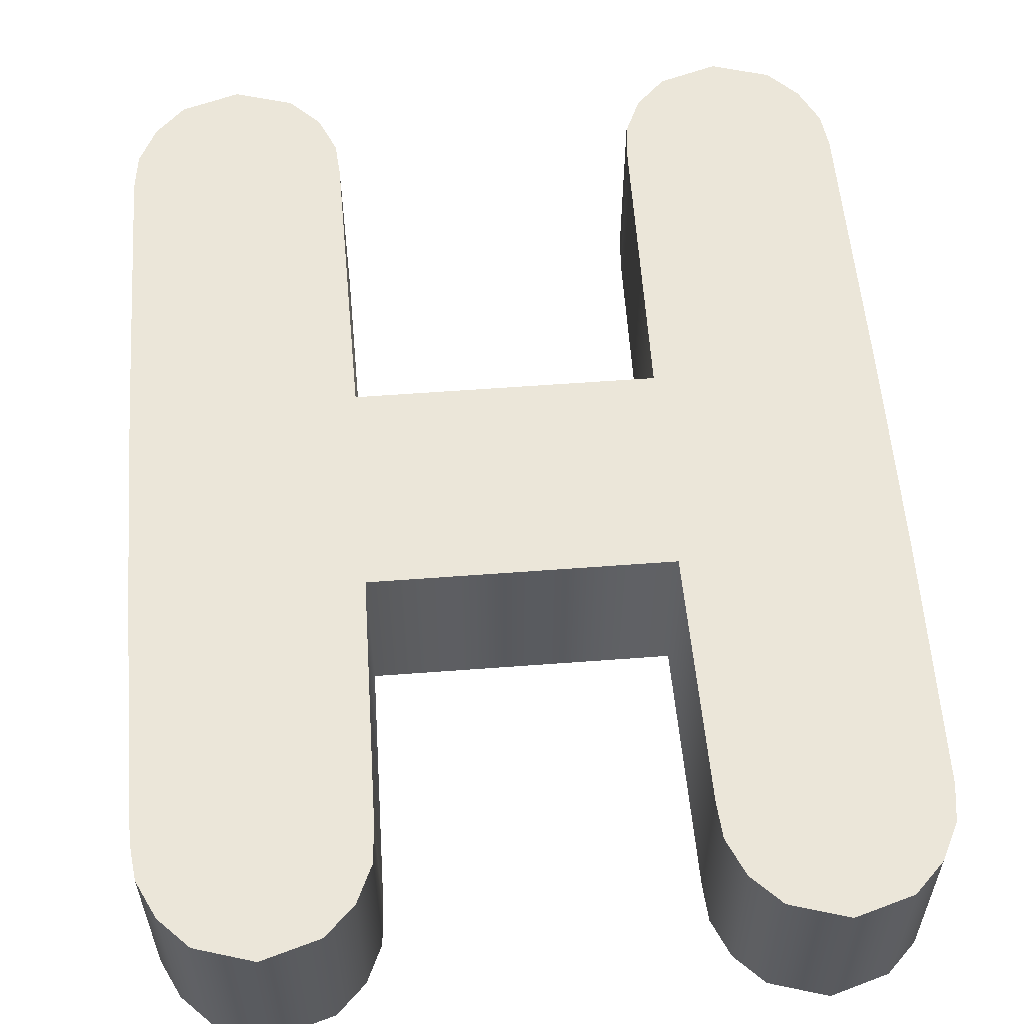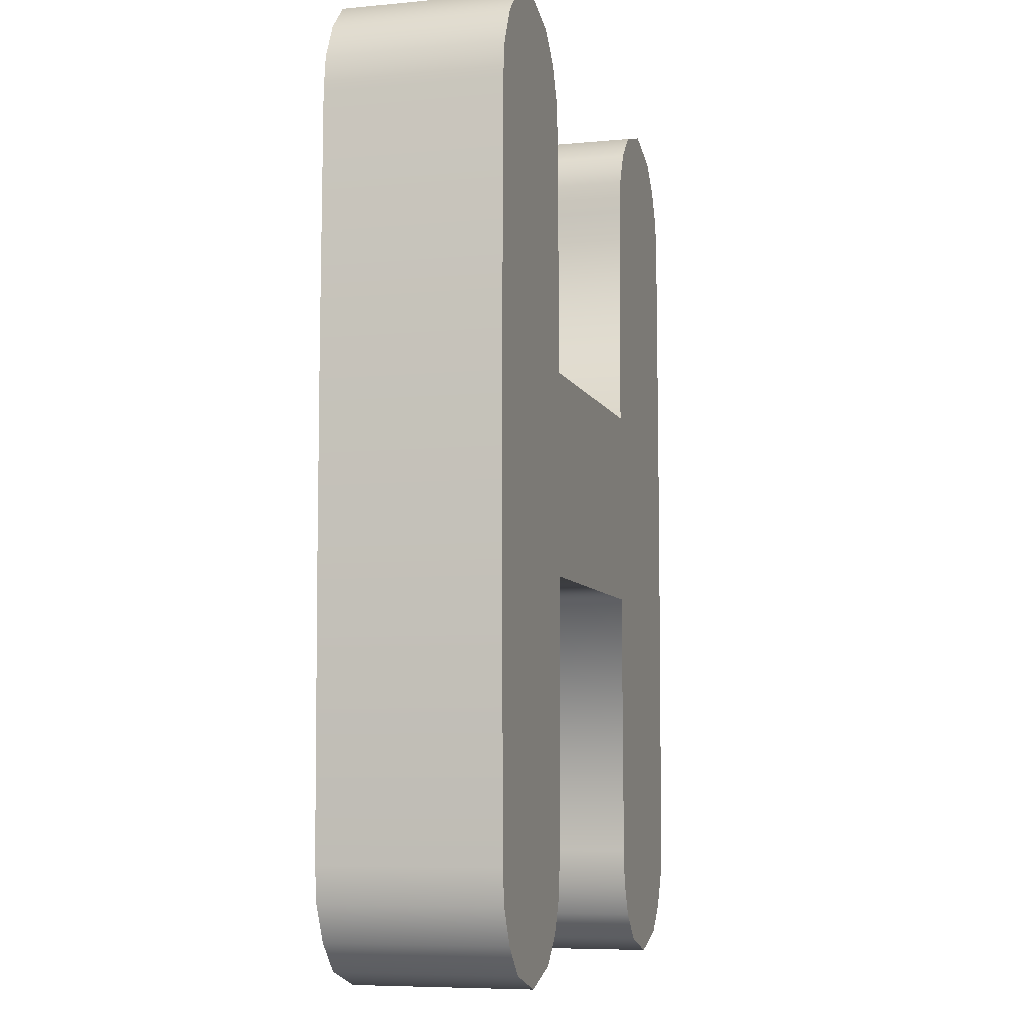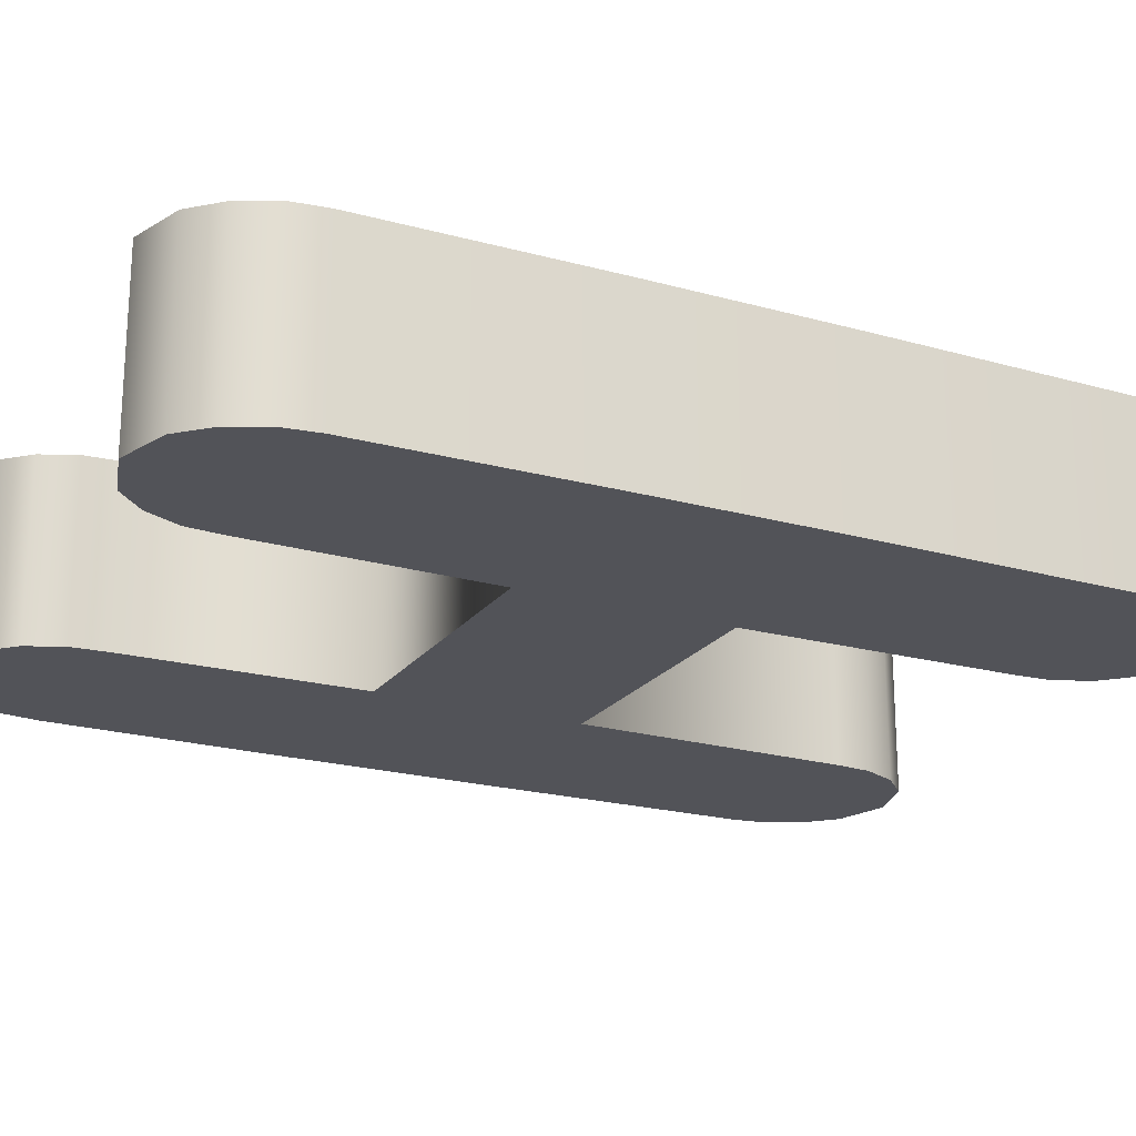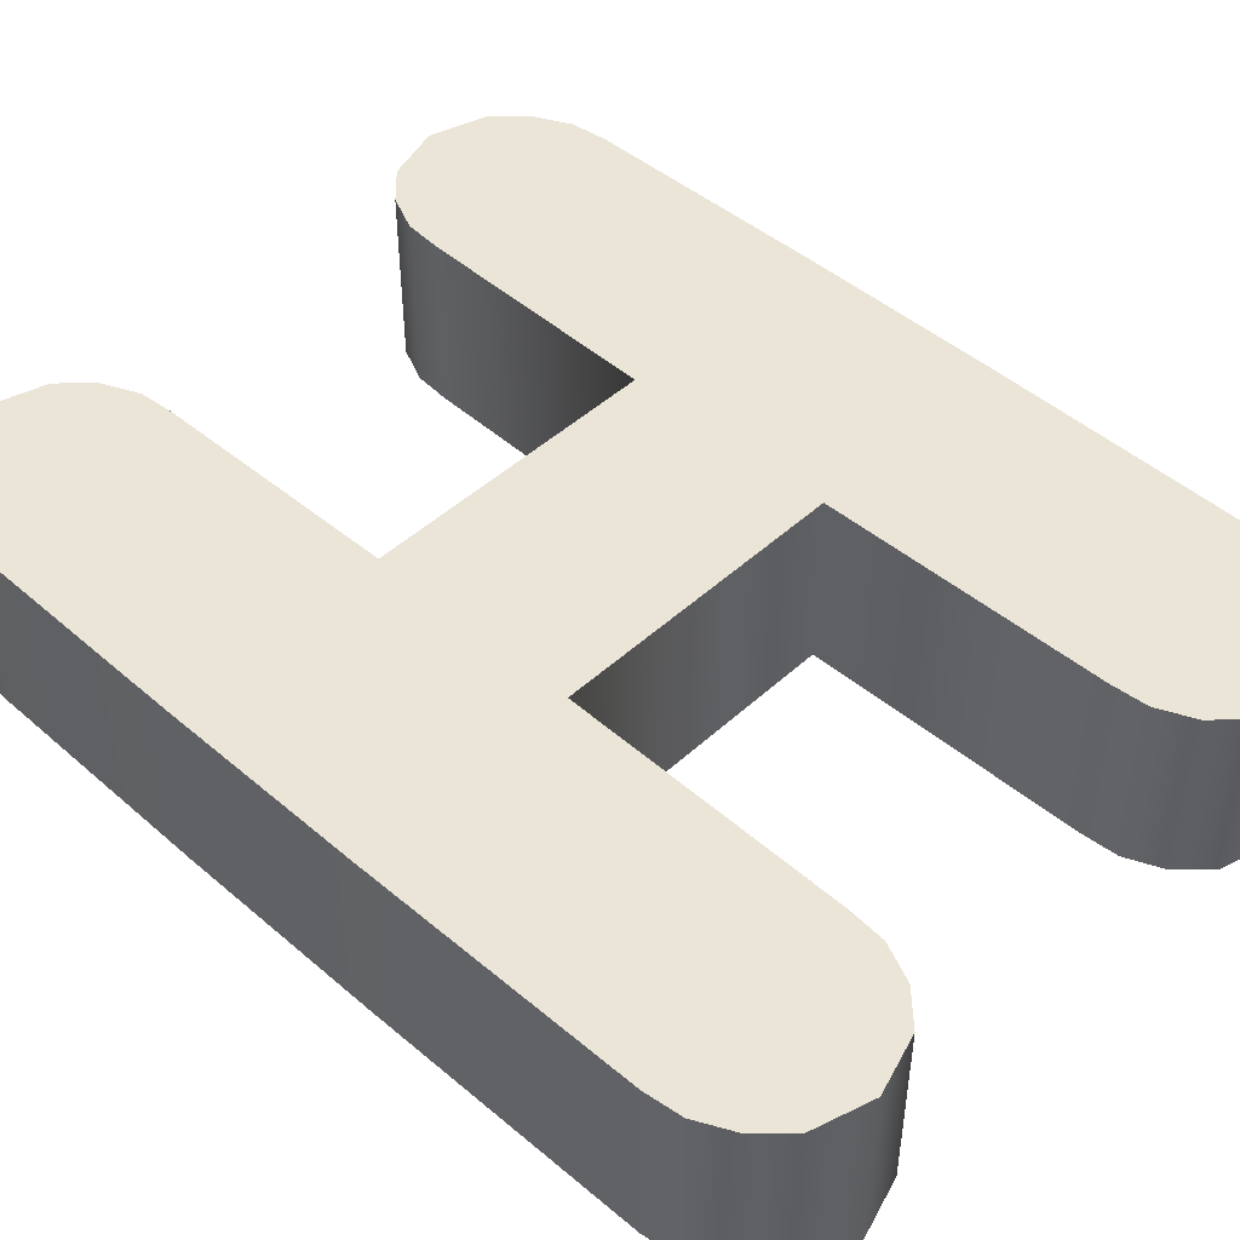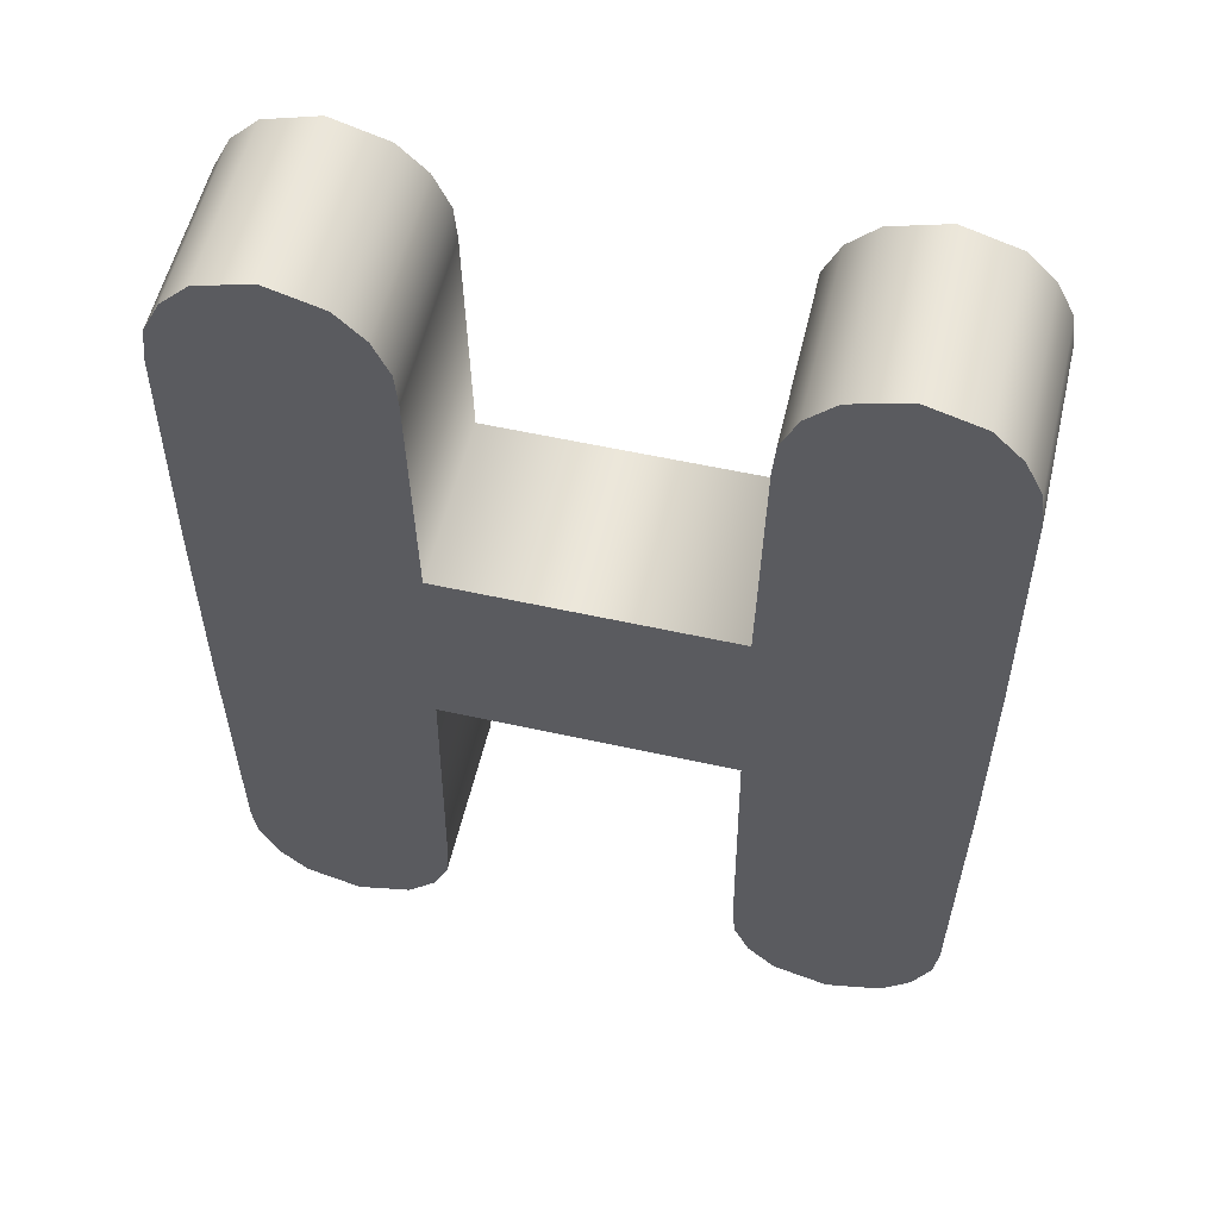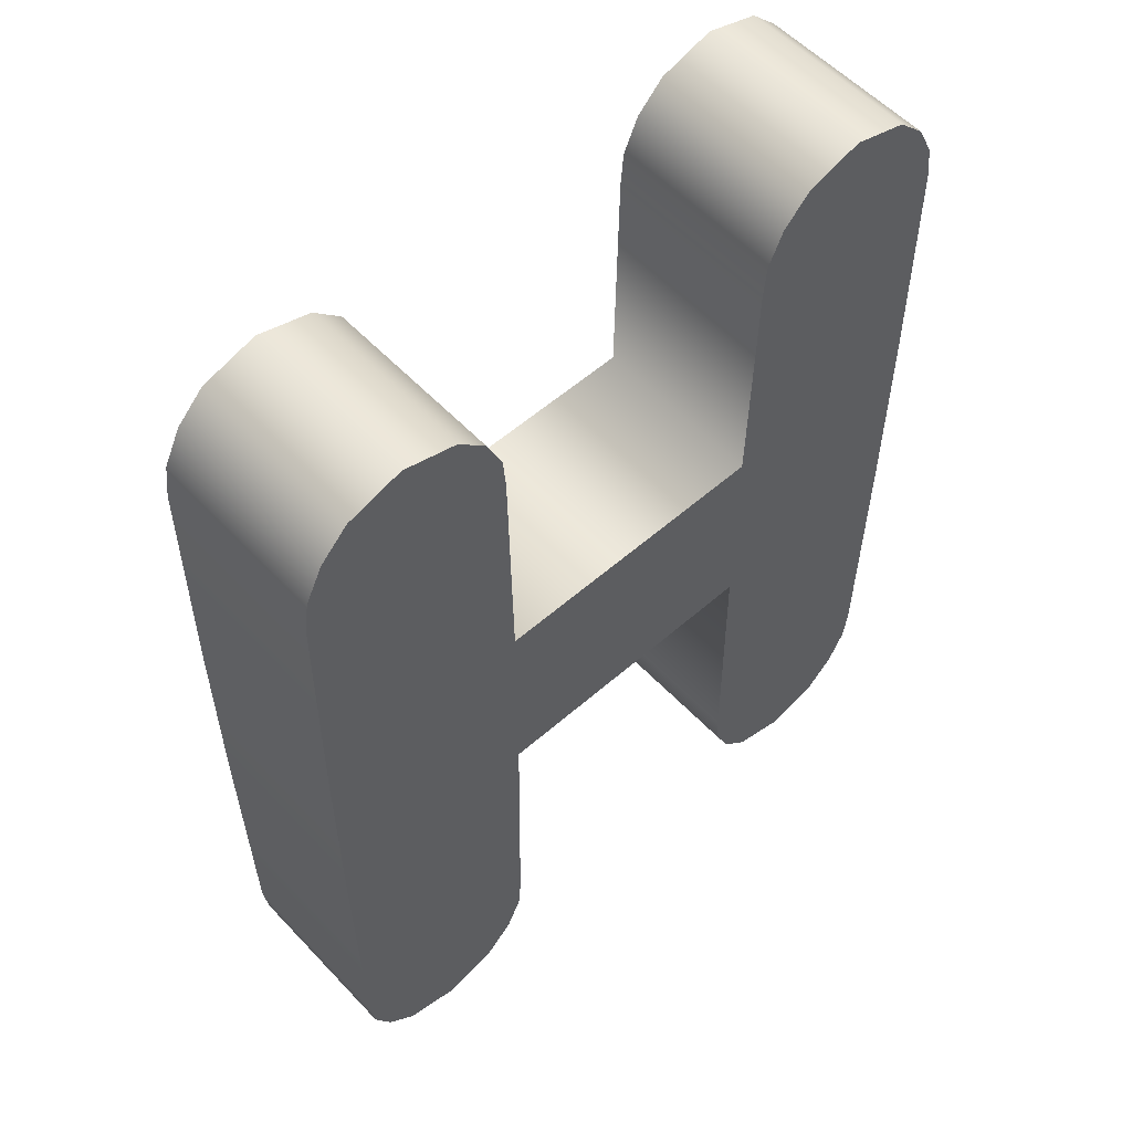
<metadata>
{"format":"obj","ext":"obj","renderer":"f3d","projection":"perspective","resolution":1024,"background":"white","views":[{"elev":57.5,"azim":175.5,"up":"+Z"},{"elev":-7.1,"azim":-74.7,"up":"+Y"},{"elev":-21.5,"azim":-116.4,"up":"+Z"},{"elev":46.9,"azim":-45.9,"up":"+Z"},{"elev":56.2,"azim":-166.9,"up":"+Y"},{"elev":56.3,"azim":-42.5,"up":"+Y"}]}
</metadata>
<code>
g Text_H
v -0.2939 0.447 0.08559
v -0.2405 0.4633 0.08559
v -0.187 0.447 0.08559
v -0.1599 0.4198 0.08559
v -0.3211 0.4198 0.08559
v -0.1445 0.3854 0.08559
v -0.3383 0.3854 0.08559
v -0.1418 0.351 0.08559
v -0.3428 0.351 0.08559
v -0.3455 0.1173 0.08559
v -0.1381 0.1173 0.08559
v -0.3455 -0.08197 0.08559
v -0.1381 -0.08197 0.08559
v 0.1381 0.1173 0.08559
v -0.1418 -0.351 0.08559
v -0.3428 -0.351 0.08559
v -0.3383 -0.3854 0.08559
v -0.1445 -0.3854 0.08559
v -0.3211 -0.4198 0.08559
v -0.1599 -0.4198 0.08559
v -0.2939 -0.447 0.08559
v -0.187 -0.447 0.08559
v -0.2405 -0.4633 0.08559
v 0.1381 -0.08197 0.08559
v 0.3455 -0.08197 0.08559
v 0.1418 -0.351 0.08559
v 0.3455 0.1173 0.08559
v 0.3428 -0.351 0.08559
v 0.3383 -0.3854 0.08559
v 0.1445 -0.3854 0.08559
v 0.3211 -0.4198 0.08559
v 0.1599 -0.4198 0.08559
v 0.2939 -0.447 0.08559
v 0.187 -0.447 0.08559
v 0.2405 -0.4633 0.08559
v 0.1418 0.351 0.08559
v 0.3428 0.351 0.08559
v 0.3383 0.3854 0.08559
v 0.1445 0.3854 0.08559
v 0.3211 0.4198 0.08559
v 0.1599 0.4198 0.08559
v 0.2939 0.447 0.08559
v 0.187 0.447 0.08559
v 0.2405 0.4633 0.08559
v -0.2939 0.447 0.08559
v -0.3211 0.4198 -0.08559
v -0.2939 0.447 -0.08559
v -0.3211 0.4198 0.08559
v -0.3383 0.3854 -0.08559
v -0.3383 0.3854 0.08559
v -0.3428 0.351 -0.08559
v -0.3428 0.351 0.08559
v -0.3455 0.1173 -0.08559
v -0.3455 0.1173 0.08559
v -0.3455 -0.08197 -0.08559
v -0.3455 -0.08197 0.08559
v -0.3428 -0.351 0.08559
v -0.3428 -0.351 -0.08559
v -0.3383 -0.3854 0.08559
v -0.3383 -0.3854 -0.08559
v -0.3211 -0.4198 0.08559
v -0.3211 -0.4198 -0.08559
v -0.2939 -0.447 0.08559
v -0.2939 -0.447 -0.08559
v -0.187 0.447 -0.08559
v -0.1599 0.4198 0.08559
v -0.187 0.447 0.08559
v -0.1599 0.4198 -0.08559
v -0.1445 0.3854 0.08559
v -0.1445 0.3854 -0.08559
v -0.1418 0.351 0.08559
v -0.1418 0.351 -0.08559
v -0.1381 0.1173 0.08559
v -0.1381 0.1173 -0.08559
v -0.2939 0.447 -0.08559
v -0.2405 0.4633 0.08559
v -0.2939 0.447 0.08559
v -0.2405 0.4633 -0.08559
v -0.187 0.447 0.08559
v -0.187 0.447 -0.08559
v 0.2939 0.447 -0.08559
v 0.3211 0.4198 0.08559
v 0.2939 0.447 0.08559
v 0.3211 0.4198 -0.08559
v 0.3383 0.3854 0.08559
v 0.3383 0.3854 -0.08559
v 0.3428 0.351 0.08559
v 0.3428 0.351 -0.08559
v 0.3455 0.1173 -0.08559
v 0.3455 0.1173 0.08559
v 0.3455 -0.08197 -0.08559
v 0.3455 -0.08197 0.08559
v 0.3428 -0.351 0.08559
v 0.3428 -0.351 -0.08559
v 0.3383 -0.3854 -0.08559
v 0.3383 -0.3854 0.08559
v 0.3211 -0.4198 -0.08559
v 0.3211 -0.4198 0.08559
v 0.2939 -0.447 -0.08559
v 0.2939 -0.447 0.08559
v 0.187 0.447 0.08559
v 0.1599 0.4198 -0.08559
v 0.187 0.447 -0.08559
v 0.1599 0.4198 0.08559
v 0.1445 0.3854 -0.08559
v 0.1445 0.3854 0.08559
v 0.1418 0.351 -0.08559
v 0.1418 0.351 0.08559
v 0.1381 0.1173 -0.08559
v 0.1381 0.1173 0.08559
v 0.187 0.447 -0.08559
v 0.2405 0.4633 0.08559
v 0.187 0.447 0.08559
v 0.2405 0.4633 -0.08559
v 0.2939 0.447 0.08559
v 0.2939 0.447 -0.08559
v 0.1381 0.1173 0.08559
v -0.1381 0.1173 -0.08559
v 0.1381 0.1173 -0.08559
v -0.1381 0.1173 0.08559
v -0.2939 0.447 -0.08559
v -0.187 0.447 -0.08559
v -0.2405 0.4633 -0.08559
v -0.1599 0.4198 -0.08559
v -0.3211 0.4198 -0.08559
v -0.1445 0.3854 -0.08559
v -0.3383 0.3854 -0.08559
v -0.1418 0.351 -0.08559
v -0.3428 0.351 -0.08559
v -0.3455 0.1173 -0.08559
v -0.1381 0.1173 -0.08559
v -0.3455 -0.08197 -0.08559
v -0.1381 -0.08197 -0.08559
v 0.1381 0.1173 -0.08559
v -0.1418 -0.351 -0.08559
v -0.3428 -0.351 -0.08559
v -0.3383 -0.3854 -0.08559
v -0.1445 -0.3854 -0.08559
v -0.3211 -0.4198 -0.08559
v -0.1599 -0.4198 -0.08559
v -0.2939 -0.447 -0.08559
v -0.187 -0.447 -0.08559
v -0.2405 -0.4633 -0.08559
v 0.1381 -0.08197 -0.08559
v 0.3455 -0.08197 -0.08559
v 0.1418 -0.351 -0.08559
v 0.3455 0.1173 -0.08559
v 0.3428 -0.351 -0.08559
v 0.3383 -0.3854 -0.08559
v 0.1445 -0.3854 -0.08559
v 0.3211 -0.4198 -0.08559
v 0.1599 -0.4198 -0.08559
v 0.2939 -0.447 -0.08559
v 0.187 -0.447 -0.08559
v 0.2405 -0.4633 -0.08559
v 0.1418 0.351 -0.08559
v 0.3428 0.351 -0.08559
v 0.3383 0.3854 -0.08559
v 0.1445 0.3854 -0.08559
v 0.3211 0.4198 -0.08559
v 0.1599 0.4198 -0.08559
v 0.2939 0.447 -0.08559
v 0.187 0.447 -0.08559
v 0.2405 0.4633 -0.08559
v -0.1599 -0.4198 0.08559
v -0.187 -0.447 -0.08559
v -0.187 -0.447 0.08559
v -0.1599 -0.4198 -0.08559
v -0.1445 -0.3854 0.08559
v -0.1445 -0.3854 -0.08559
v -0.1418 -0.351 0.08559
v -0.1418 -0.351 -0.08559
v -0.1381 -0.08197 0.08559
v -0.1381 -0.08197 -0.08559
v -0.2405 -0.4633 -0.08559
v -0.187 -0.447 0.08559
v -0.187 -0.447 -0.08559
v -0.2405 -0.4633 0.08559
v -0.2939 -0.447 -0.08559
v -0.2939 -0.447 0.08559
v 0.1381 -0.08197 0.08559
v -0.1381 -0.08197 -0.08559
v -0.1381 -0.08197 0.08559
v 0.1381 -0.08197 -0.08559
v 0.1599 -0.4198 -0.08559
v 0.187 -0.447 0.08559
v 0.187 -0.447 -0.08559
v 0.1599 -0.4198 0.08559
v 0.1445 -0.3854 -0.08559
v 0.1445 -0.3854 0.08559
v 0.1418 -0.351 -0.08559
v 0.1418 -0.351 0.08559
v 0.1381 -0.08197 -0.08559
v 0.1381 -0.08197 0.08559
v 0.2405 -0.4633 -0.08559
v 0.2939 -0.447 0.08559
v 0.2939 -0.447 -0.08559
v 0.2405 -0.4633 0.08559
v 0.187 -0.447 -0.08559
v 0.187 -0.447 0.08559
g Text_H_0
f 3 2 1
f 3 1 4
f 5 4 1
f 4 5 6
f 7 6 5
f 6 7 8
f 9 8 7
f 9 10 8
f 11 8 10
f 10 12 11
f 13 11 12
f 11 13 14
f 13 12 15
f 16 15 12
f 16 17 15
f 18 15 17
f 17 19 18
f 20 18 19
f 19 21 20
f 22 20 21
f 23 22 21
f 24 14 13
f 24 25 14
f 24 26 25
f 27 14 25
f 28 25 26
f 28 26 29
f 30 29 26
f 29 30 31
f 32 31 30
f 31 32 33
f 34 33 32
f 34 35 33
f 14 27 36
f 37 36 27
f 37 38 36
f 39 36 38
f 38 40 39
f 41 39 40
f 40 42 41
f 43 41 42
f 44 43 42
f 47 46 45
f 48 45 46
f 46 49 48
f 50 48 49
f 49 51 50
f 52 50 51
f 51 53 52
f 54 52 53
f 53 55 54
f 56 54 55
f 56 55 57
f 58 57 55
f 57 58 59
f 60 59 58
f 59 60 61
f 62 61 60
f 61 62 63
f 64 63 62
f 67 66 65
f 68 65 66
f 66 69 68
f 70 68 69
f 69 71 70
f 72 70 71
f 71 73 72
f 74 72 73
f 77 76 75
f 78 75 76
f 76 79 78
f 80 78 79
f 83 82 81
f 84 81 82
f 82 85 84
f 86 84 85
f 85 87 86
f 88 86 87
f 88 87 89
f 90 89 87
f 89 90 91
f 92 91 90
f 92 93 91
f 94 91 93
f 94 93 95
f 96 95 93
f 95 96 97
f 98 97 96
f 97 98 99
f 100 99 98
f 103 102 101
f 104 101 102
f 102 105 104
f 106 104 105
f 105 107 106
f 108 106 107
f 107 109 108
f 110 108 109
f 113 112 111
f 114 111 112
f 112 115 114
f 116 114 115
f 119 118 117
f 120 117 118
f 123 122 121
f 122 124 121
f 125 121 124
f 124 126 125
f 127 125 126
f 126 128 127
f 129 127 128
f 129 128 130
f 131 130 128
f 130 131 132
f 133 132 131
f 131 134 133
f 133 135 132
f 136 132 135
f 136 135 137
f 138 137 135
f 137 138 139
f 140 139 138
f 139 140 141
f 142 141 140
f 142 143 141
f 144 133 134
f 144 134 145
f 144 145 146
f 147 145 134
f 148 146 145
f 148 149 146
f 150 146 149
f 149 151 150
f 152 150 151
f 151 153 152
f 154 152 153
f 155 154 153
f 134 156 147
f 157 147 156
f 157 156 158
f 159 158 156
f 158 159 160
f 161 160 159
f 160 161 162
f 163 162 161
f 163 164 162
f 167 166 165
f 168 165 166
f 165 168 169
f 170 169 168
f 169 170 171
f 172 171 170
f 171 172 173
f 174 173 172
f 177 176 175
f 178 175 176
f 175 178 179
f 180 179 178
f 183 182 181
f 184 181 182
f 187 186 185
f 188 185 186
f 185 188 189
f 190 189 188
f 189 190 191
f 192 191 190
f 191 192 193
f 194 193 192
f 197 196 195
f 198 195 196
f 195 198 199
f 200 199 198

</code>
